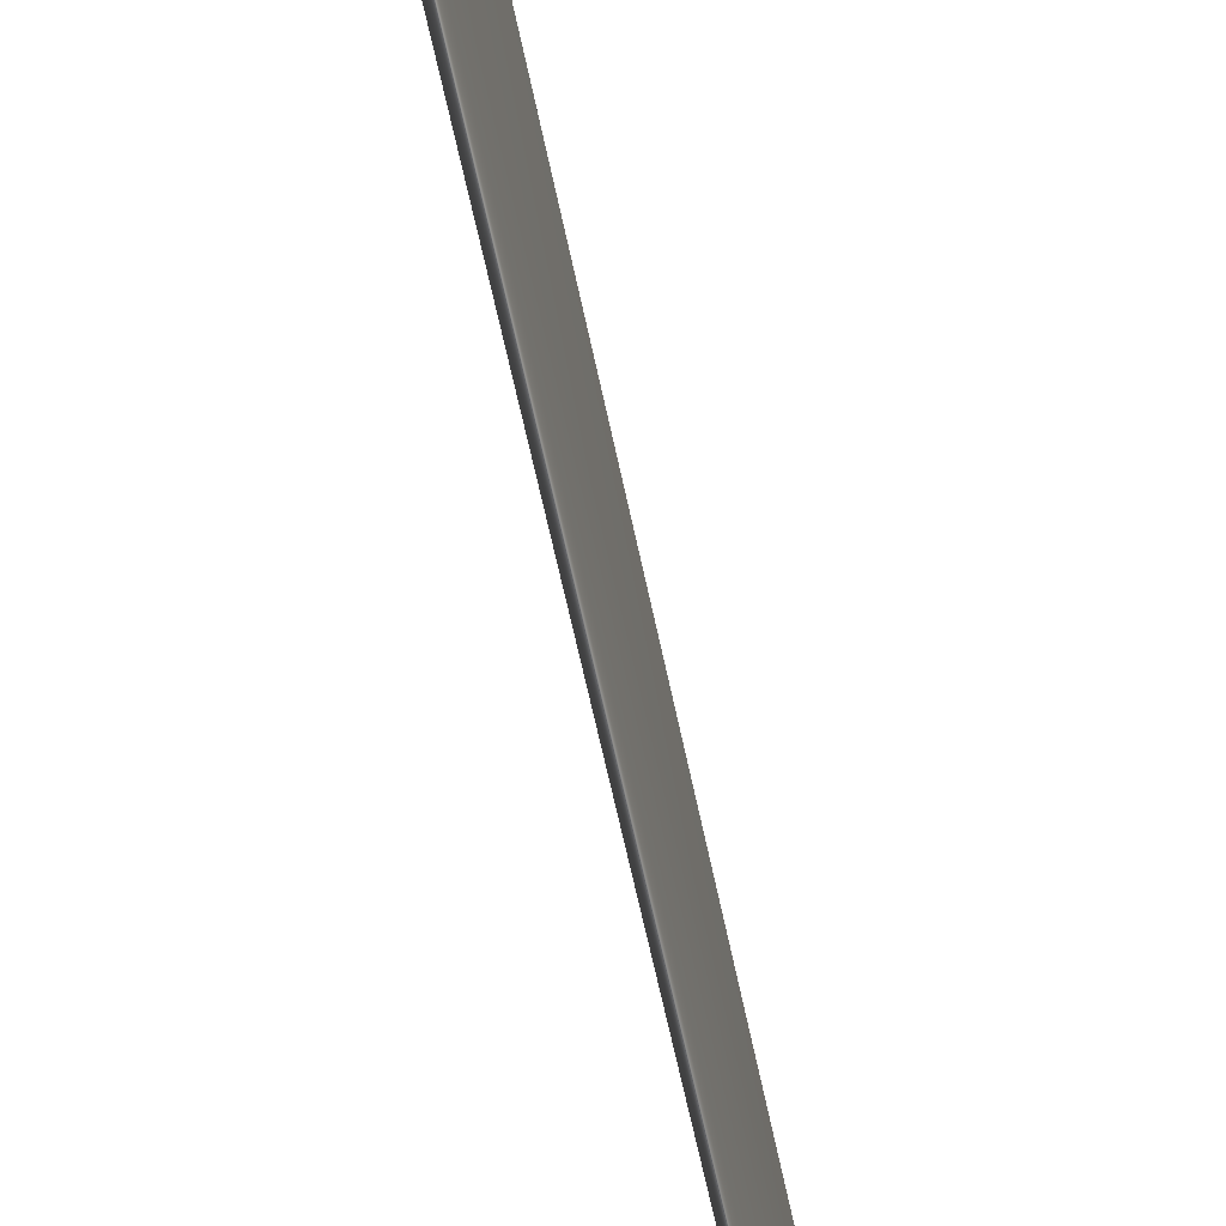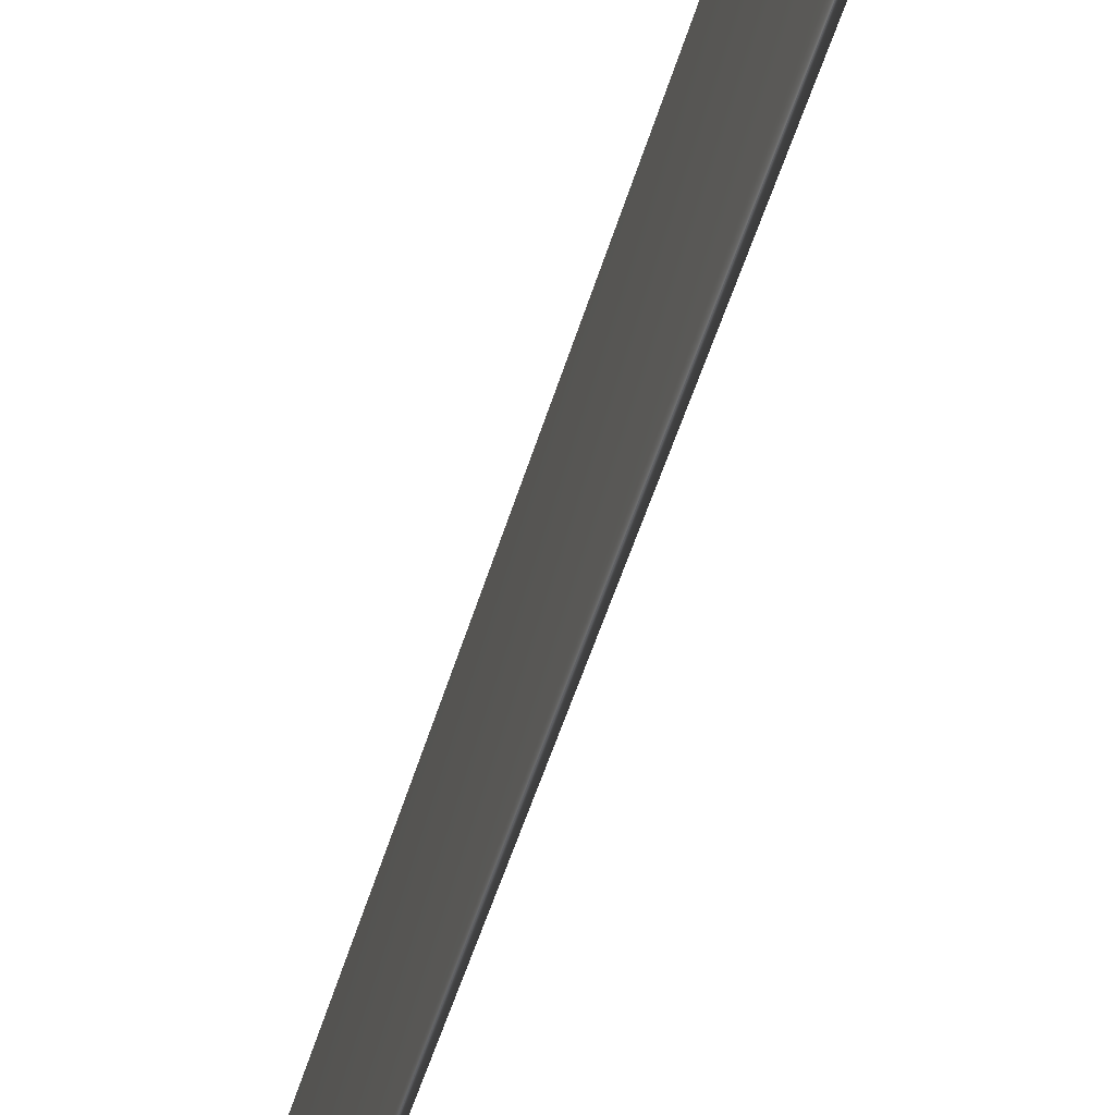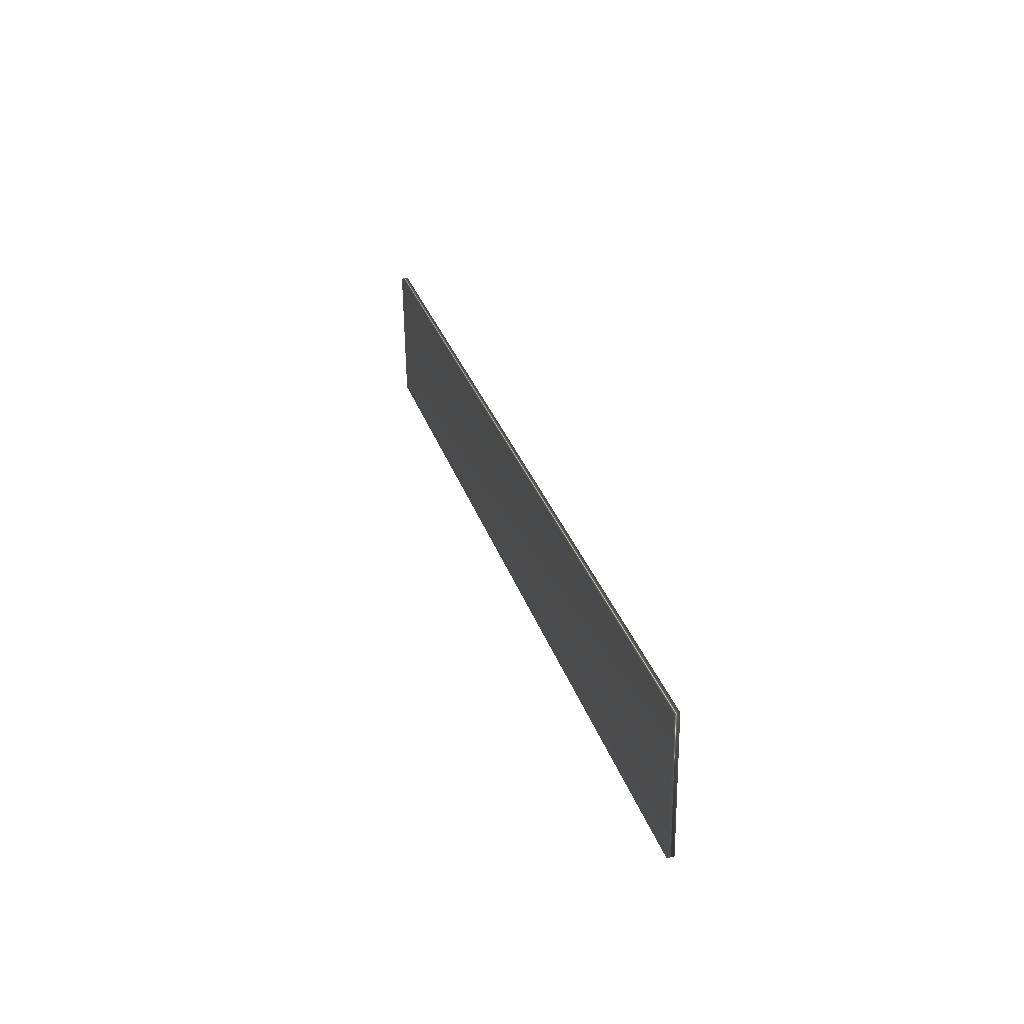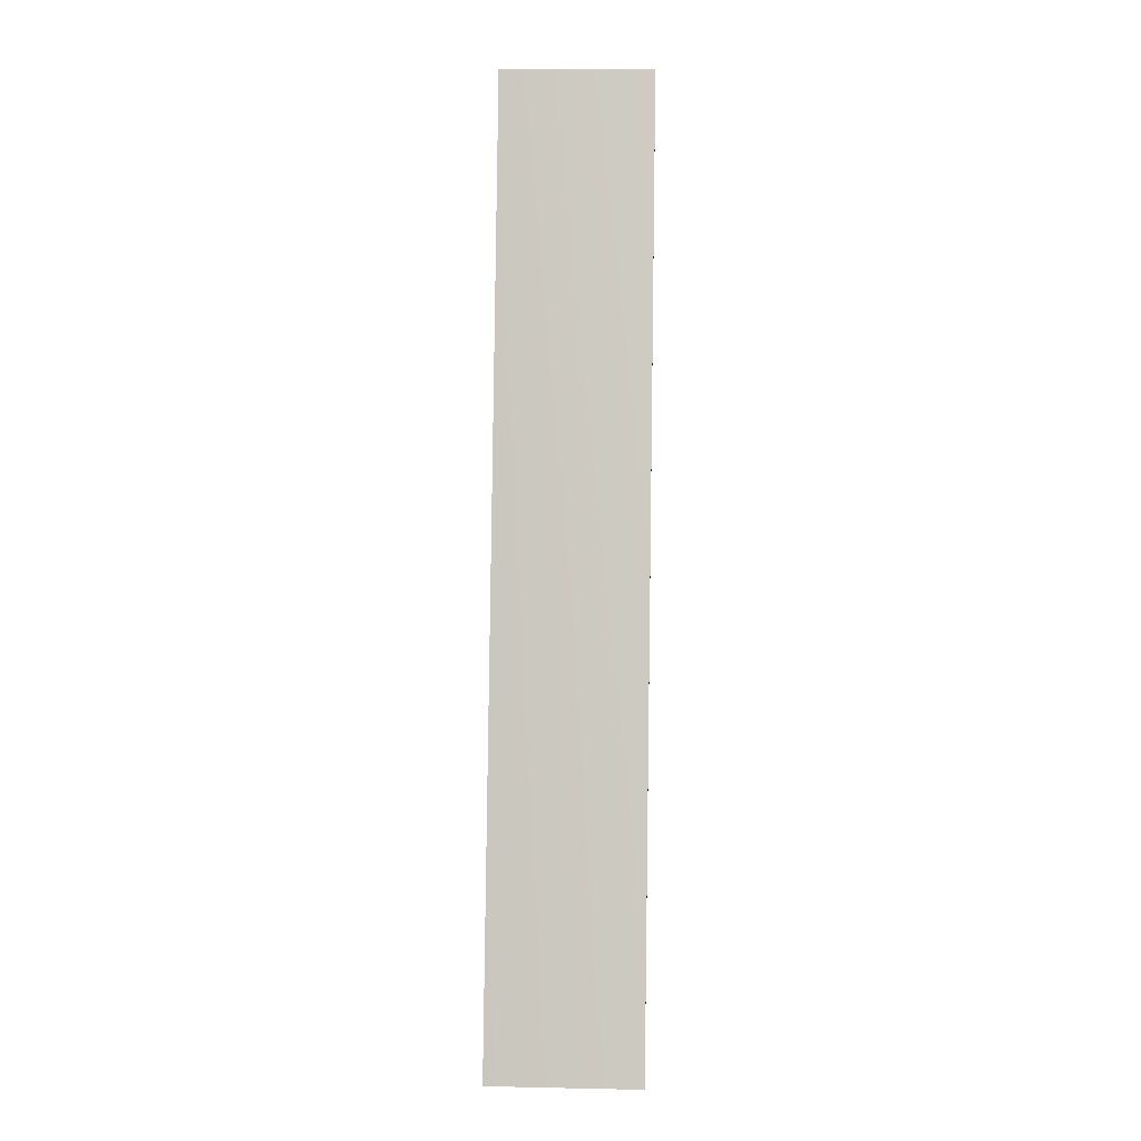
<metadata>
{"format":"obj","ext":"obj","renderer":"f3d","projection":"perspective","resolution":1024,"background":"white","views":[{"elev":-56.3,"azim":-152.8,"up":"+Y"},{"elev":-45.7,"azim":0.9,"up":"+Y"},{"elev":-60.2,"azim":-179.2,"up":"+Z"},{"elev":12.3,"azim":-87.3,"up":"+Z"}]}
</metadata>
<code>
v -60.38 23.75 -63.9
v -60.38 20.29 -63.9
v -60.22 23.75 -63.94
v -60.22 20.29 -63.94
v -66.36 20.29 -85.19
v -66.36 23.75 -85.19
v -66.52 23.75 -85.14
v -66.52 20.29 -85.14
f 1 2 3
f 3 2 4
f 5 6 4
f 4 6 3
f 7 1 6
f 6 1 3
f 8 5 2
f 2 5 4
f 2 1 8
f 8 1 7
f 8 7 5
f 5 7 6

</code>
